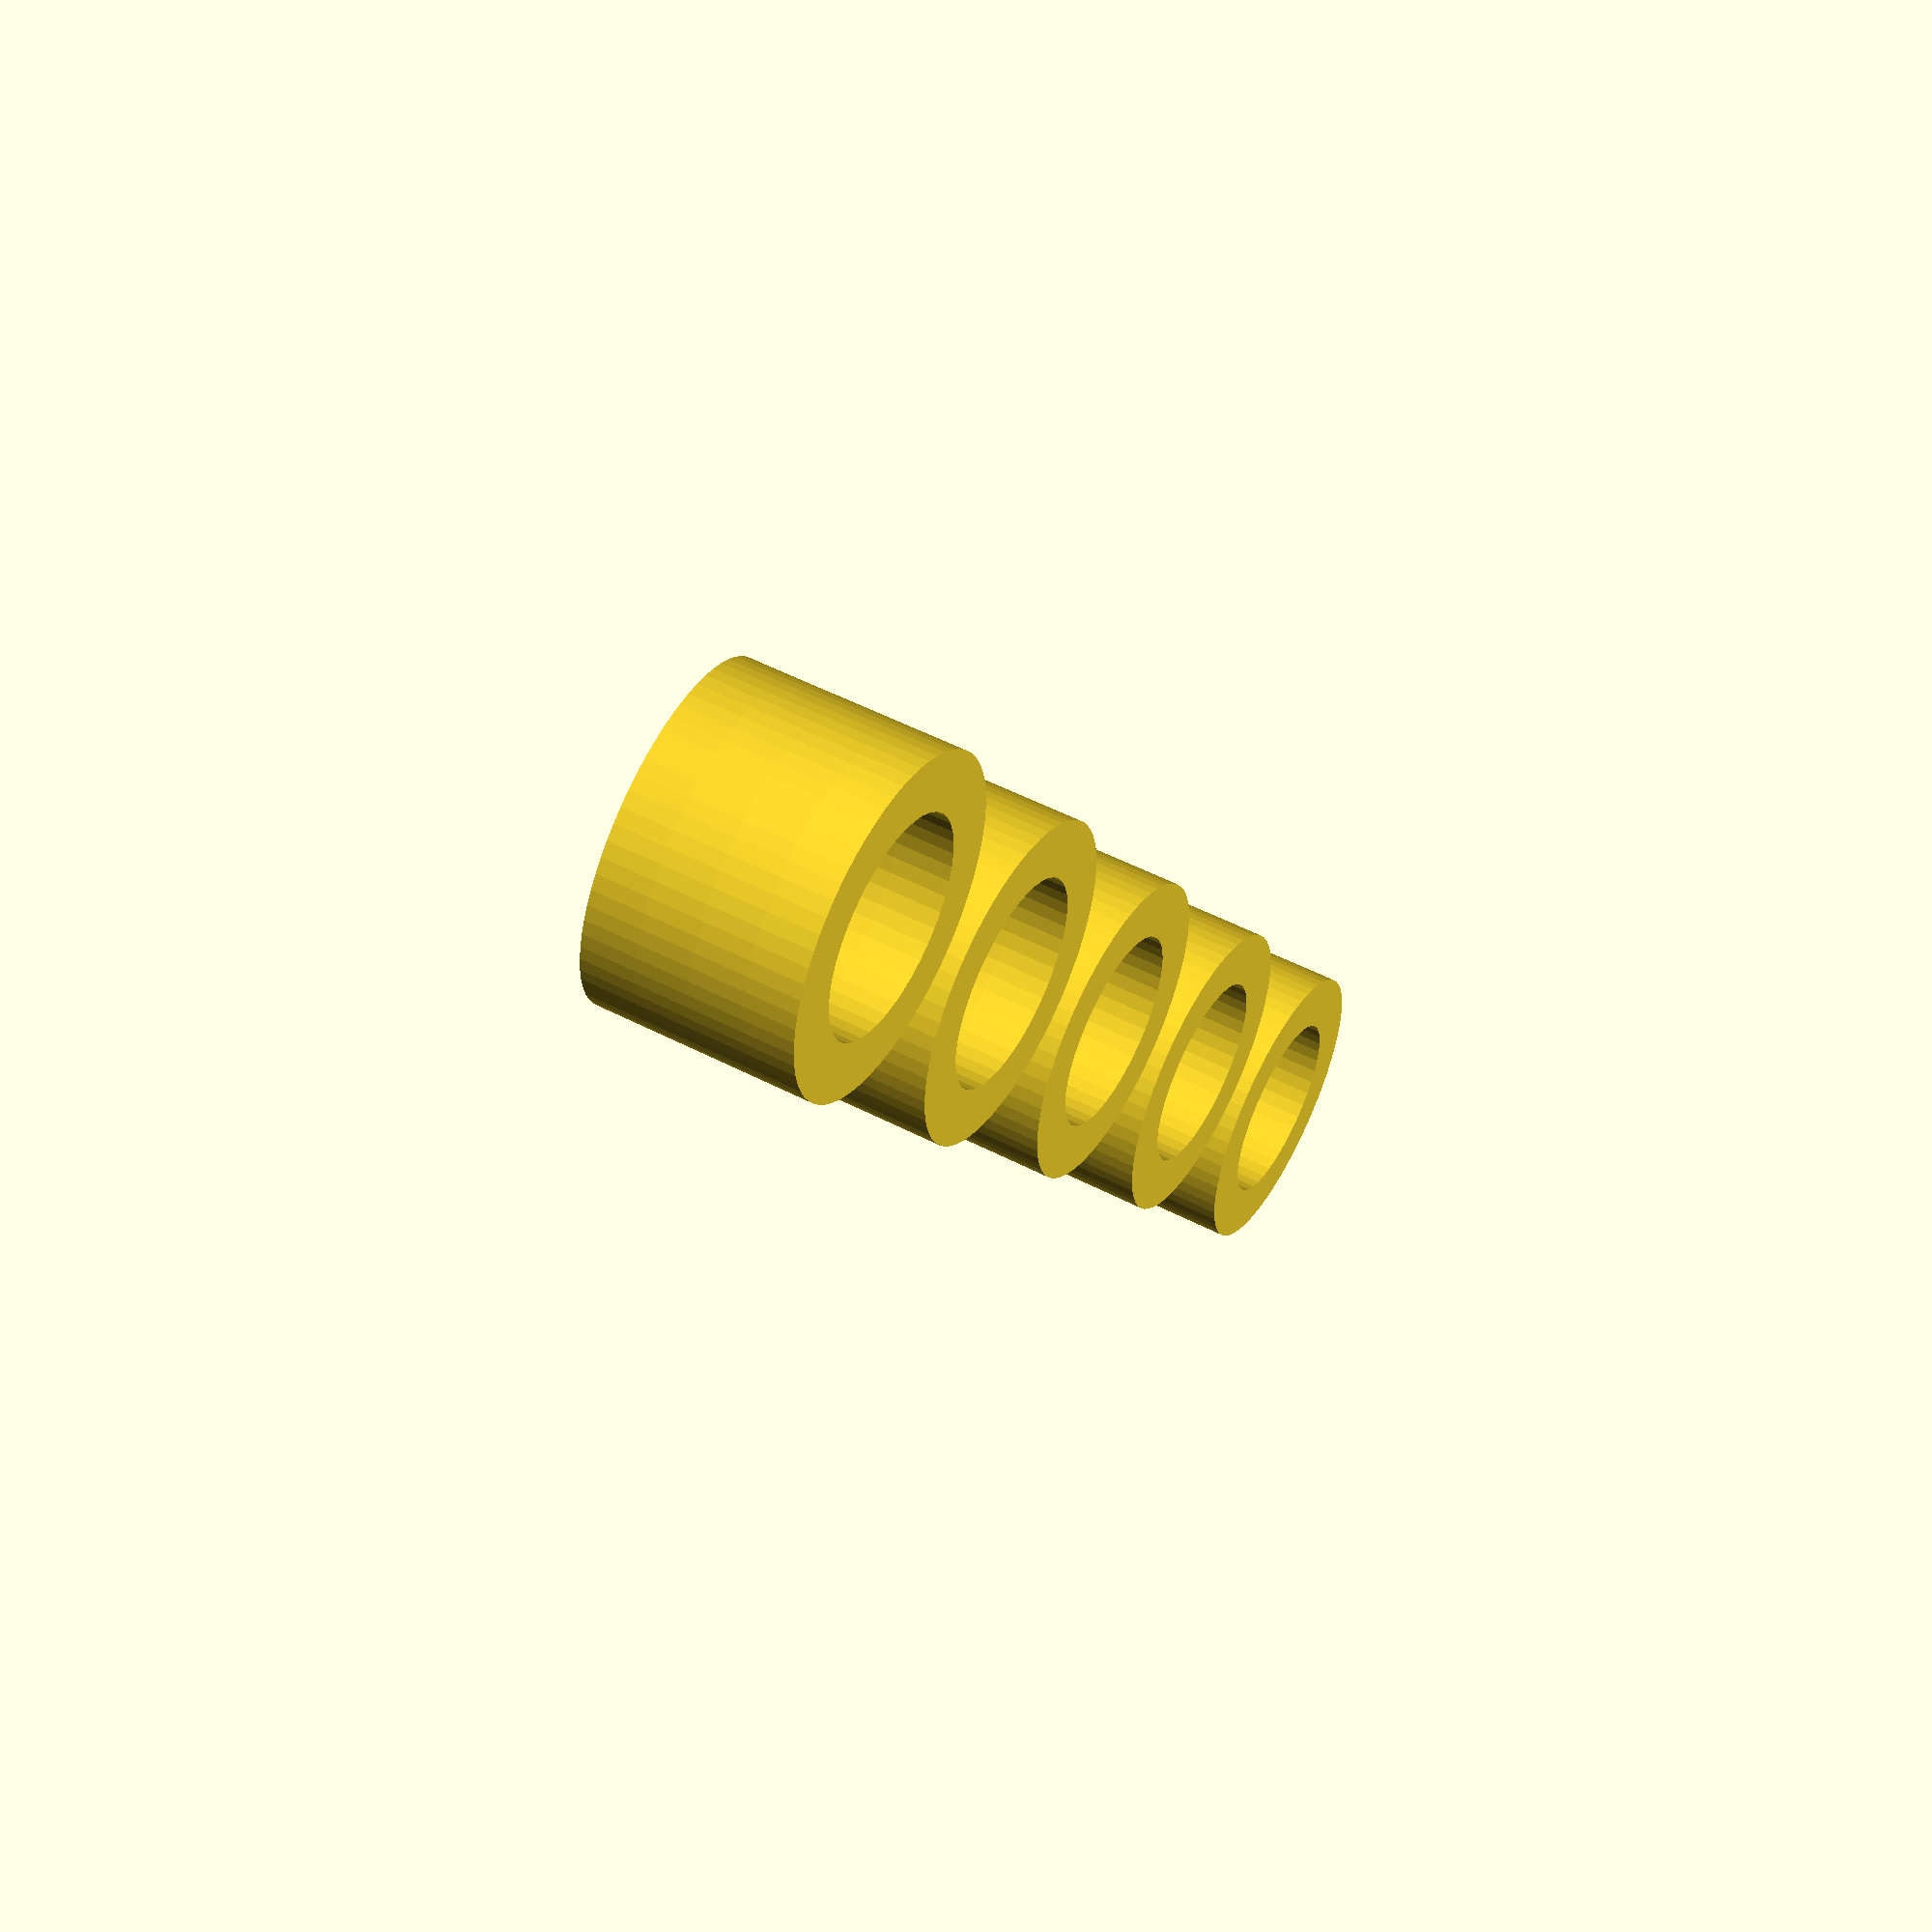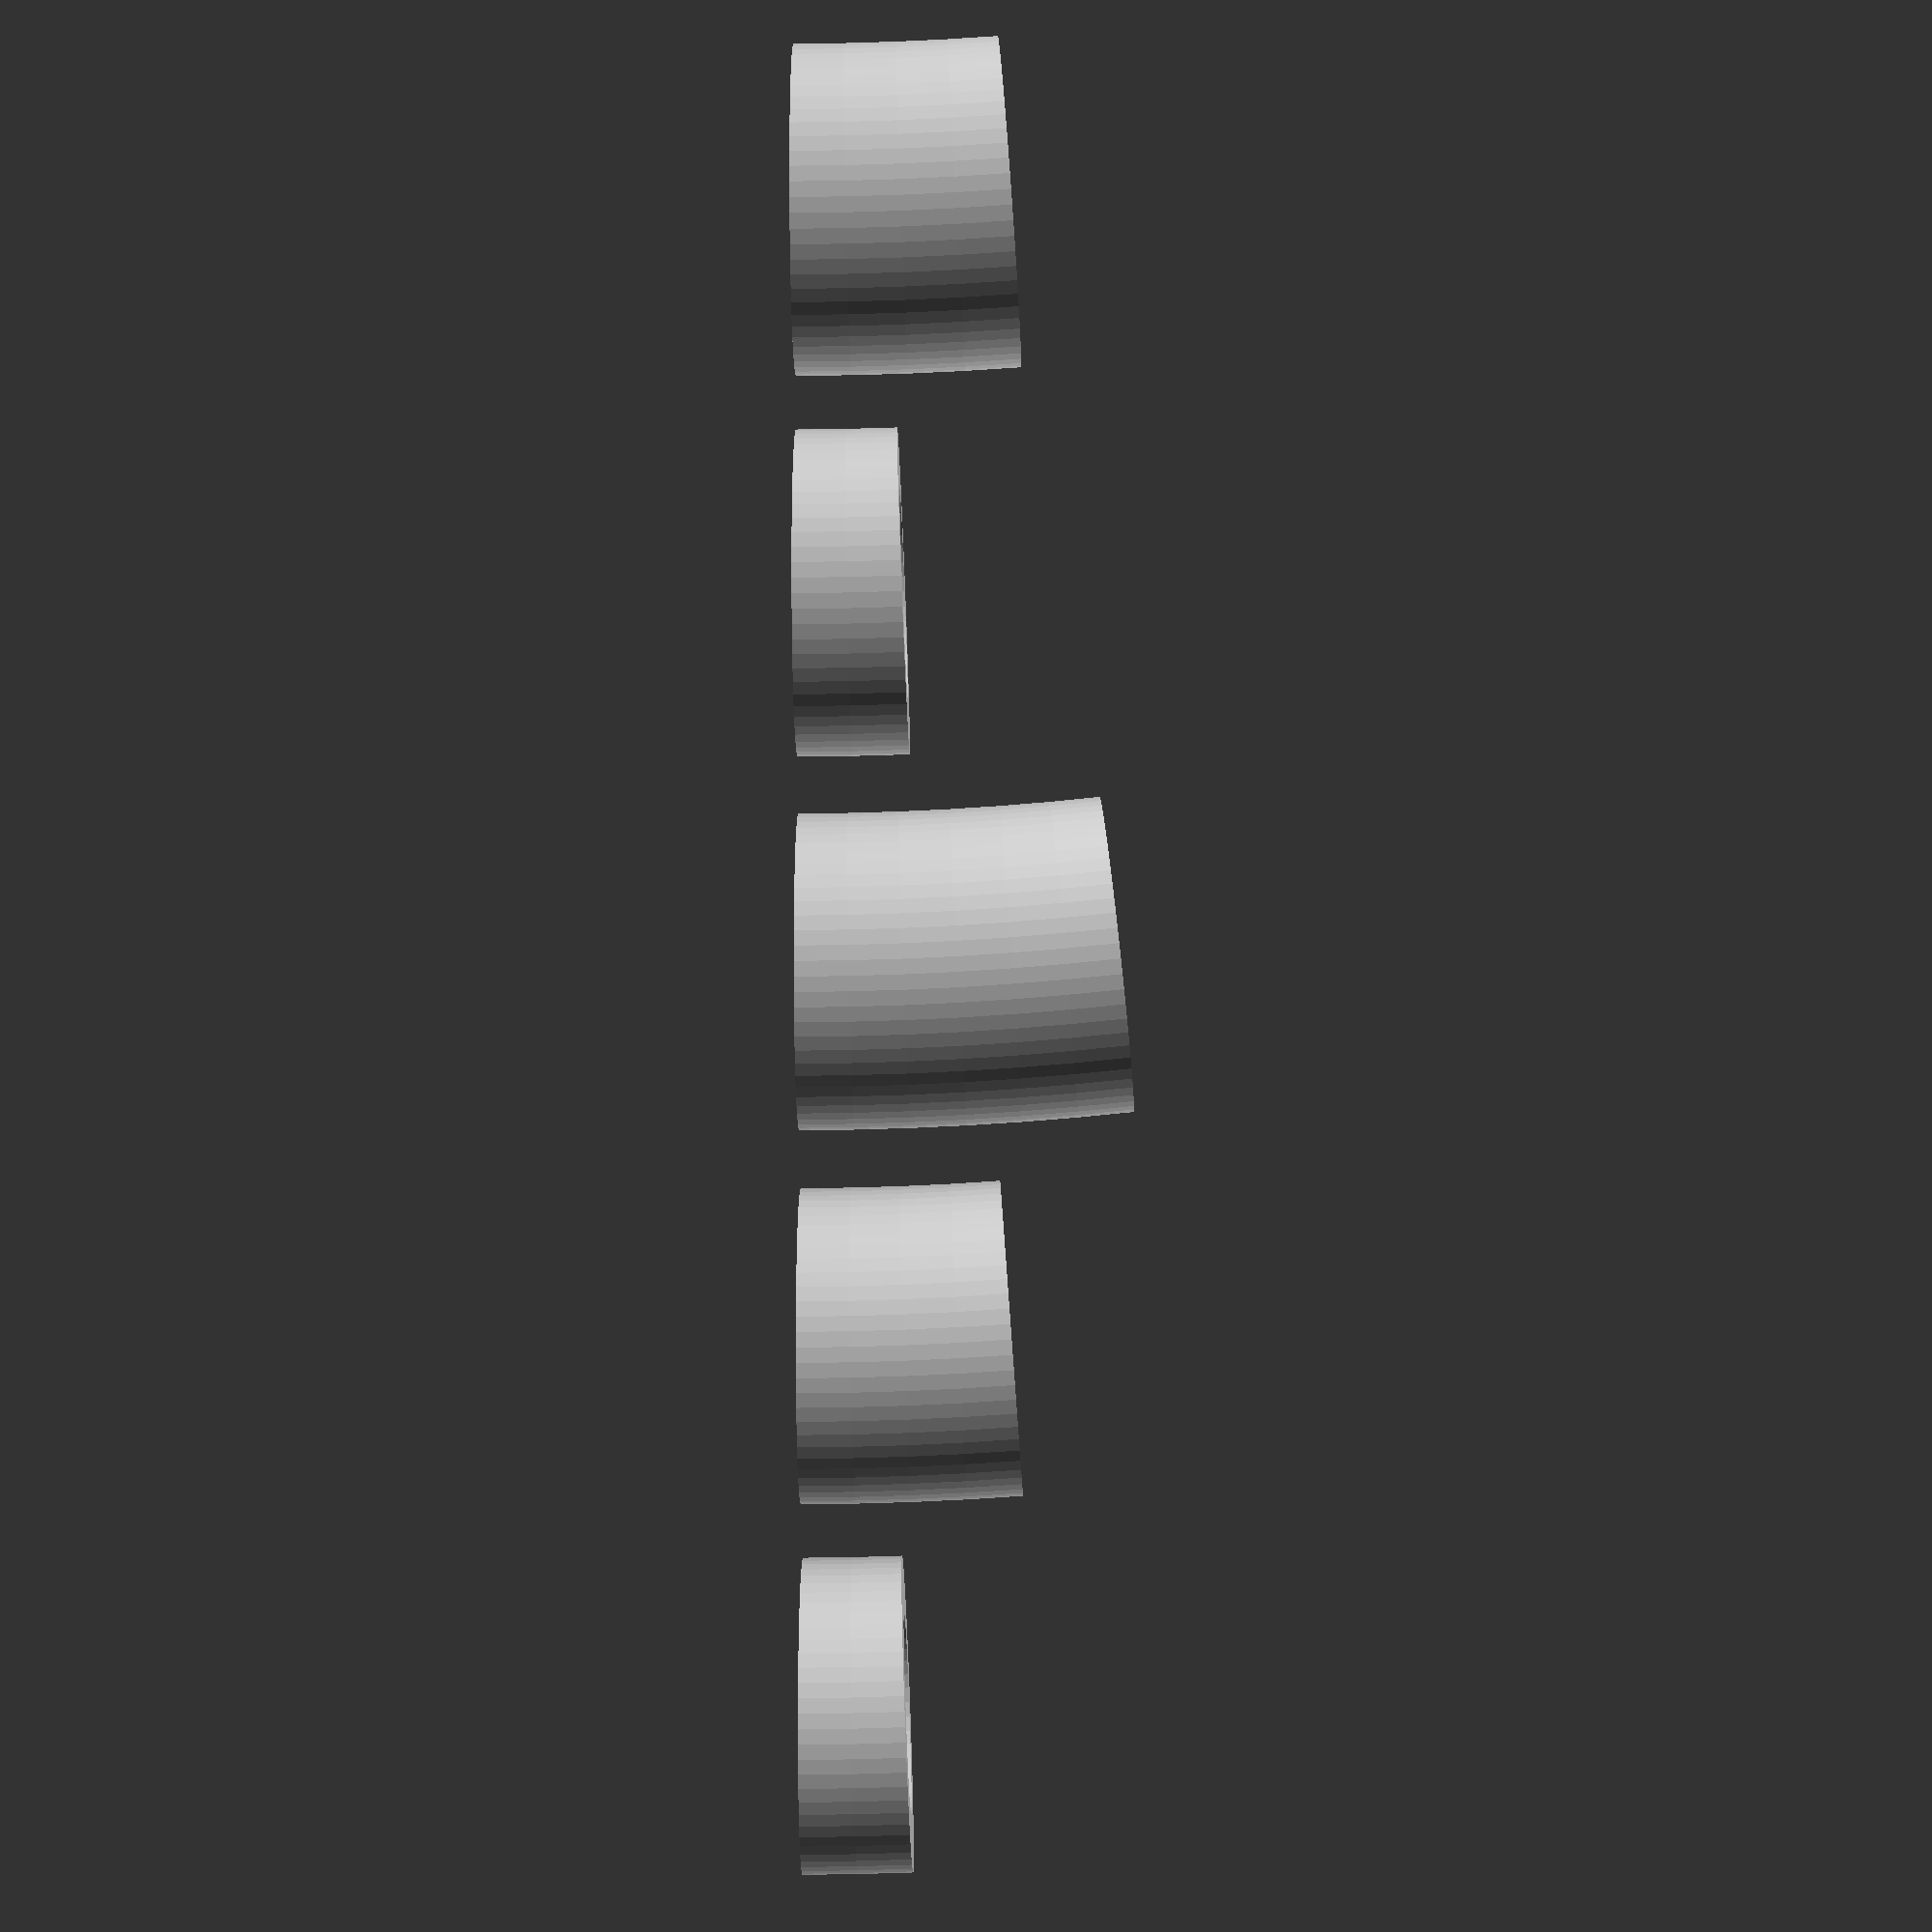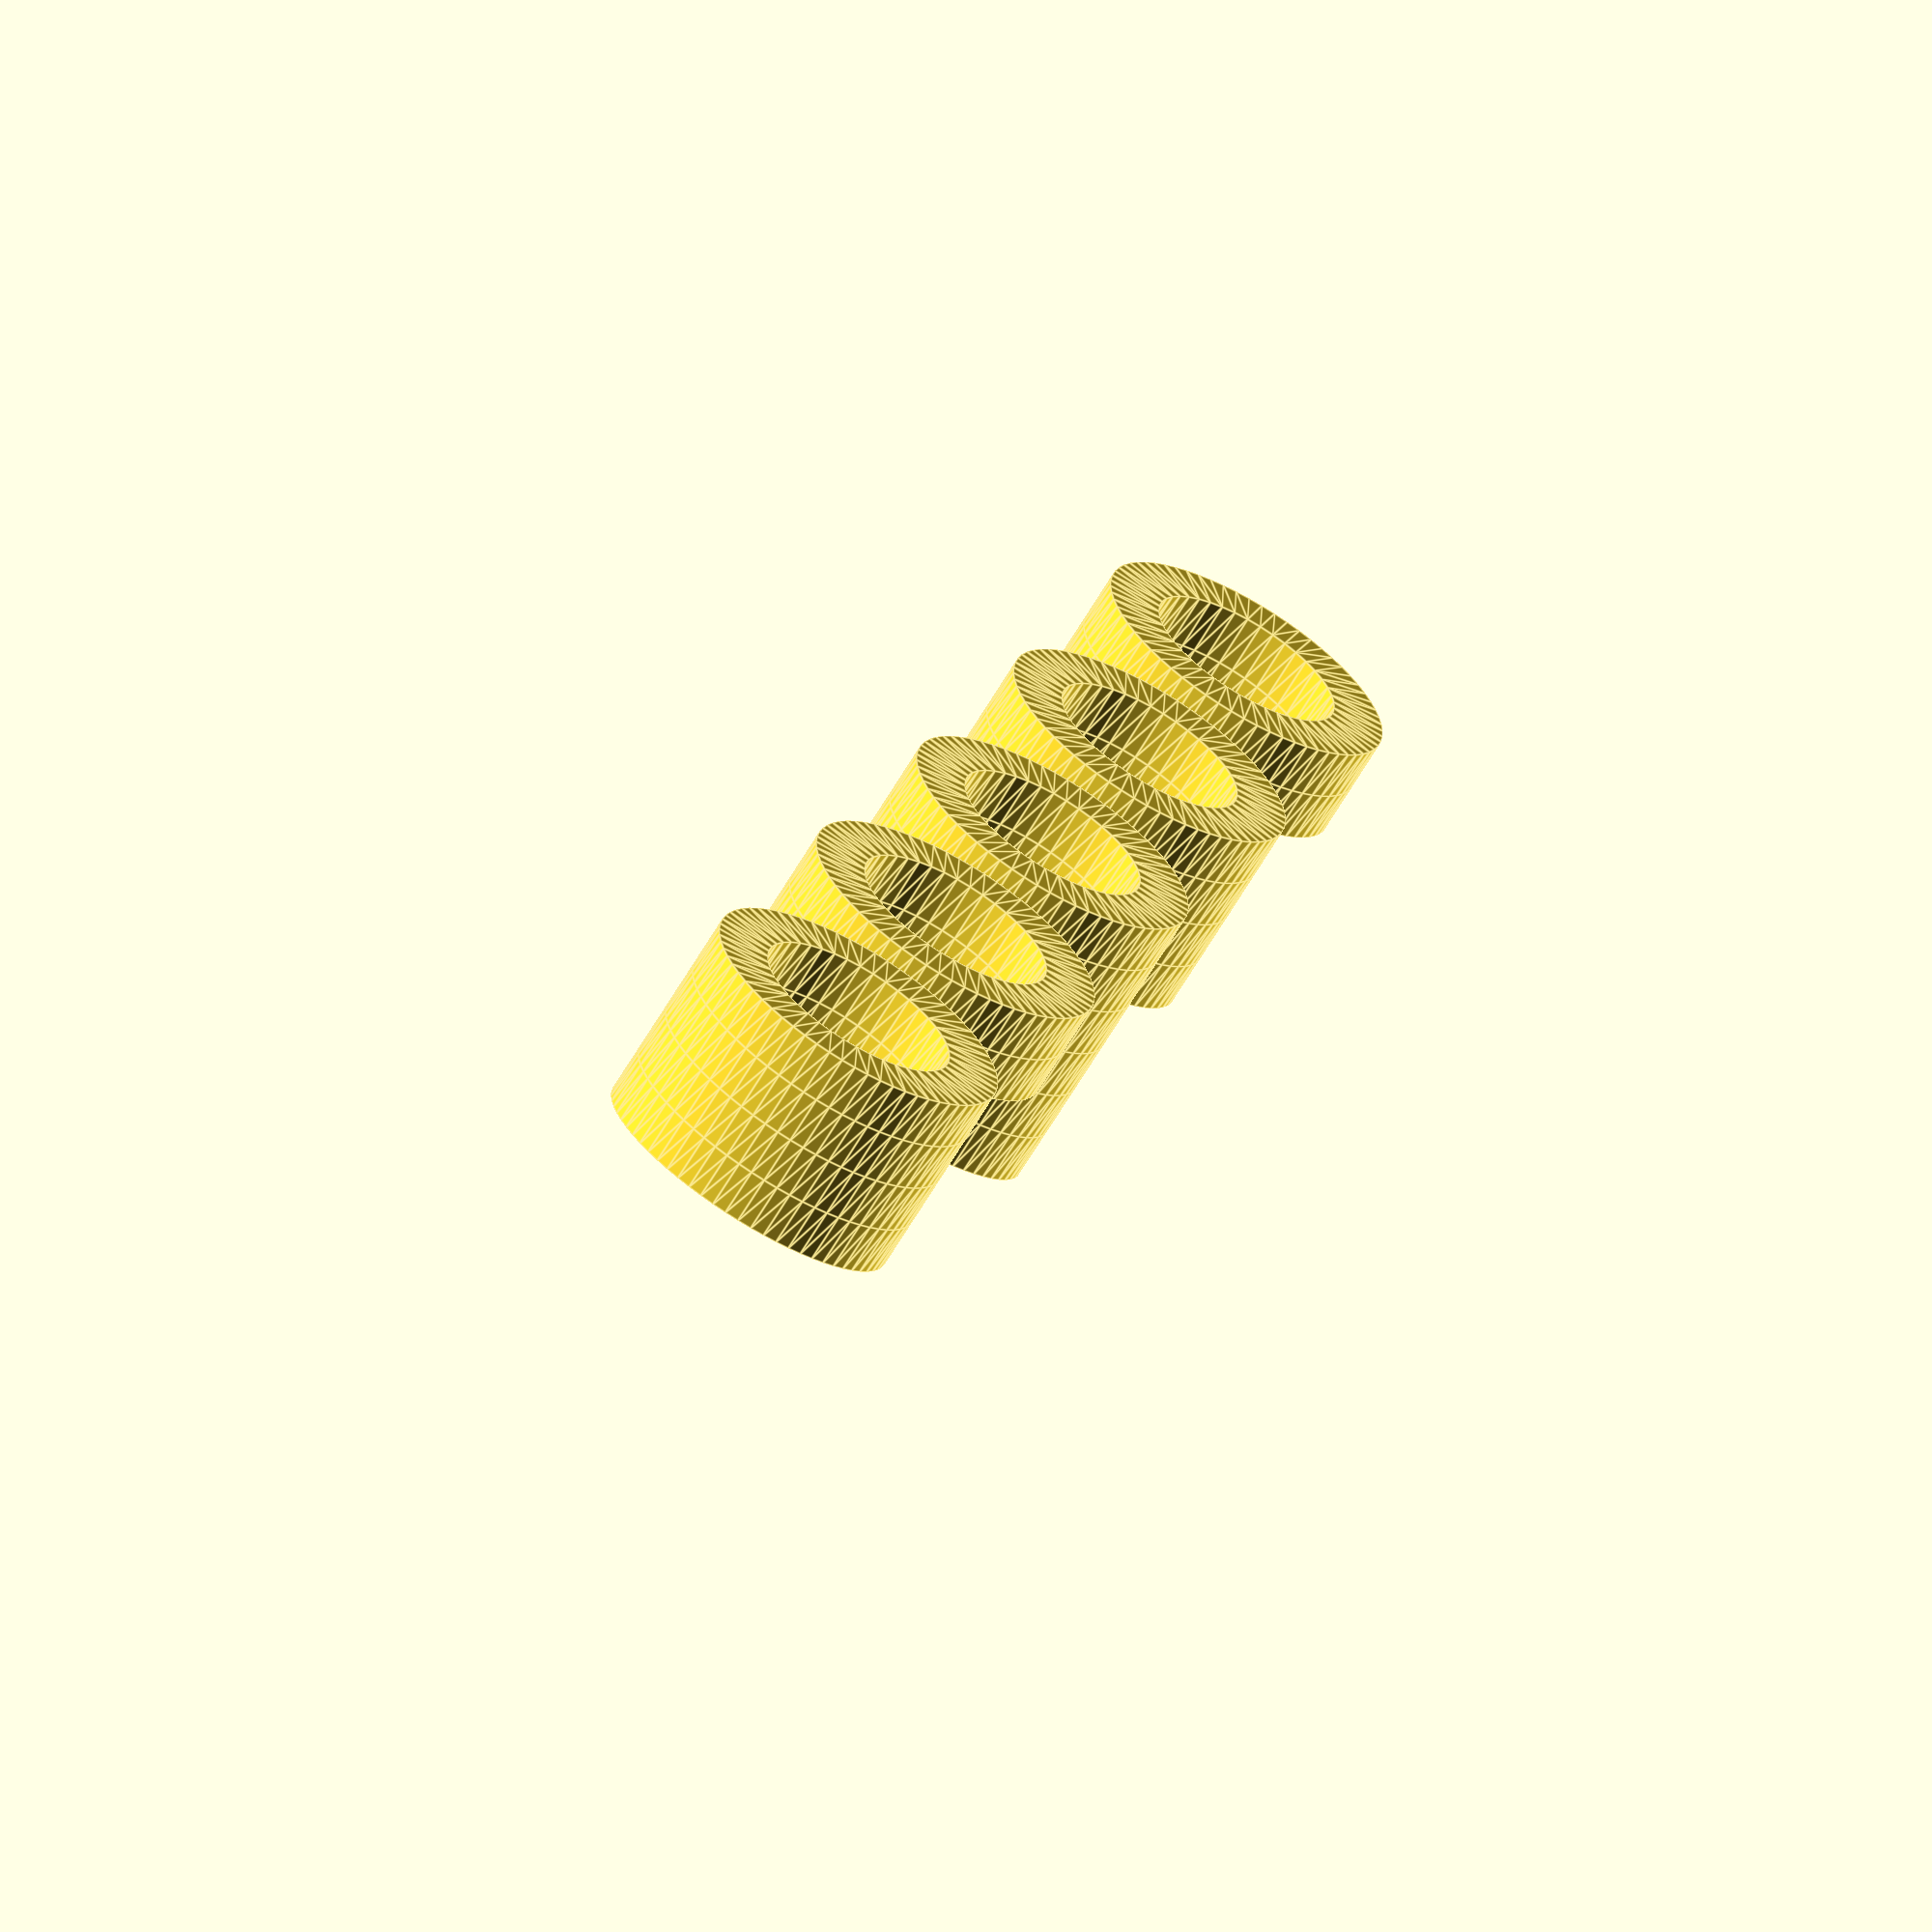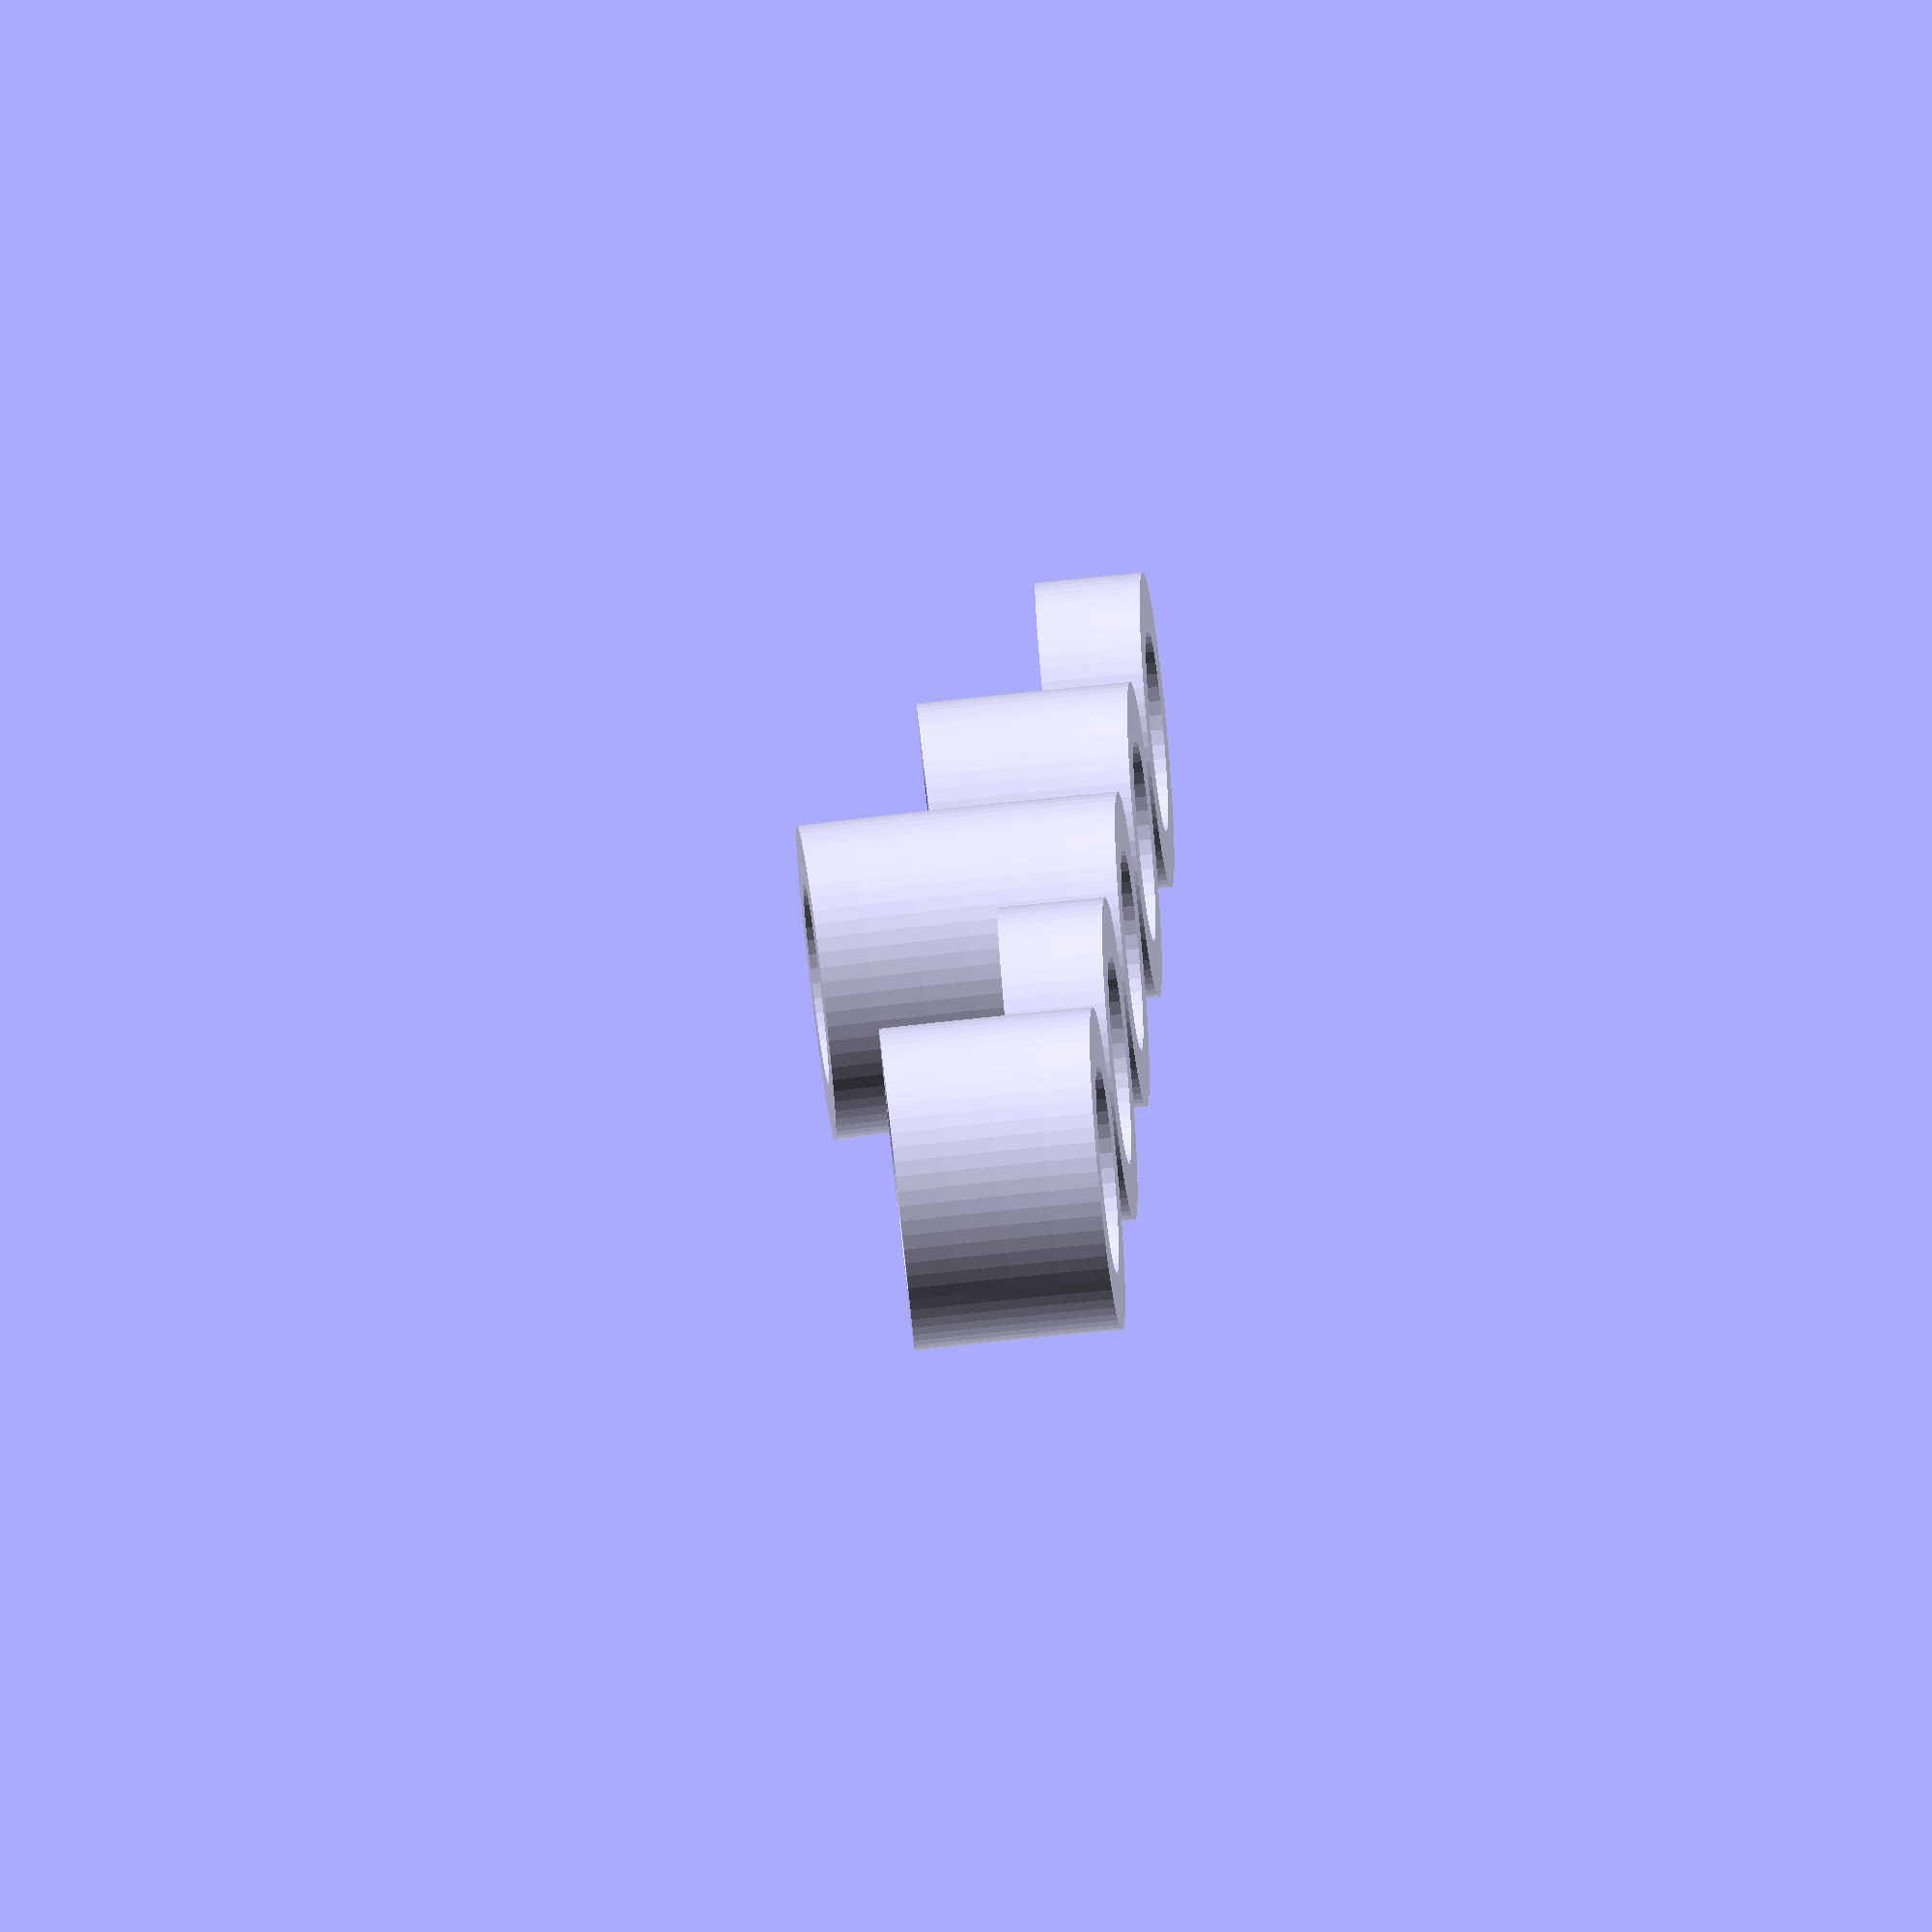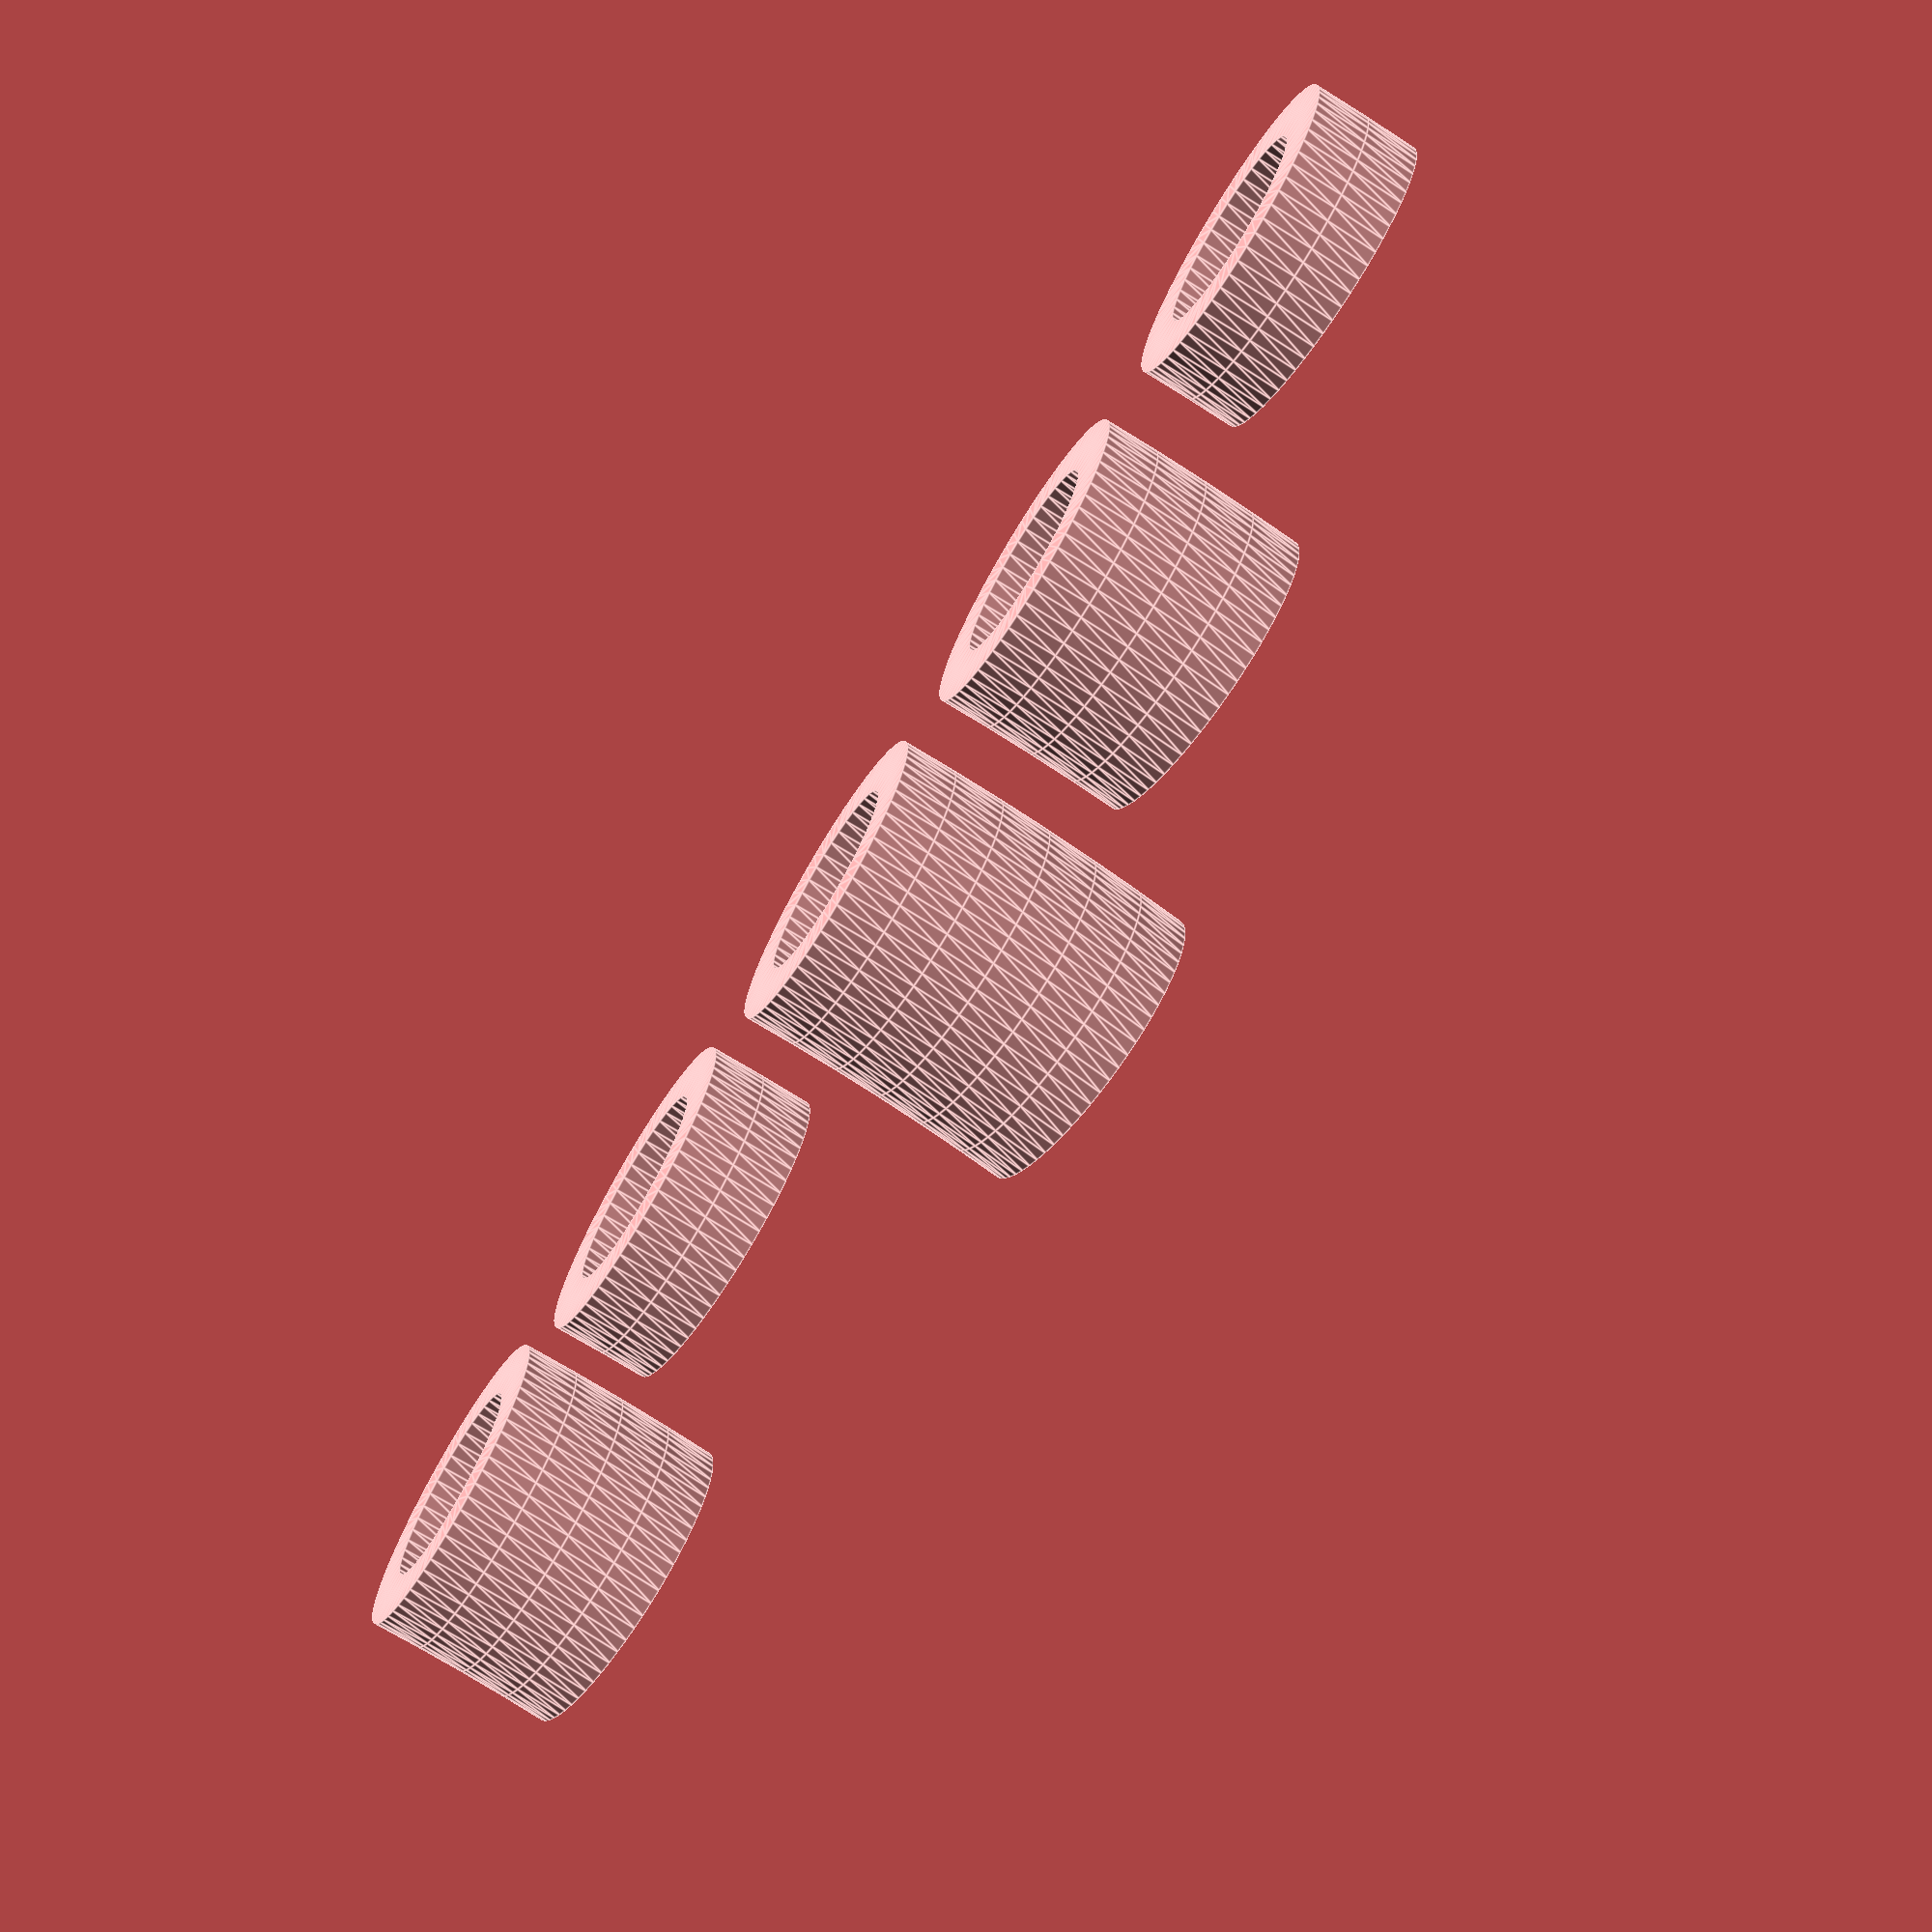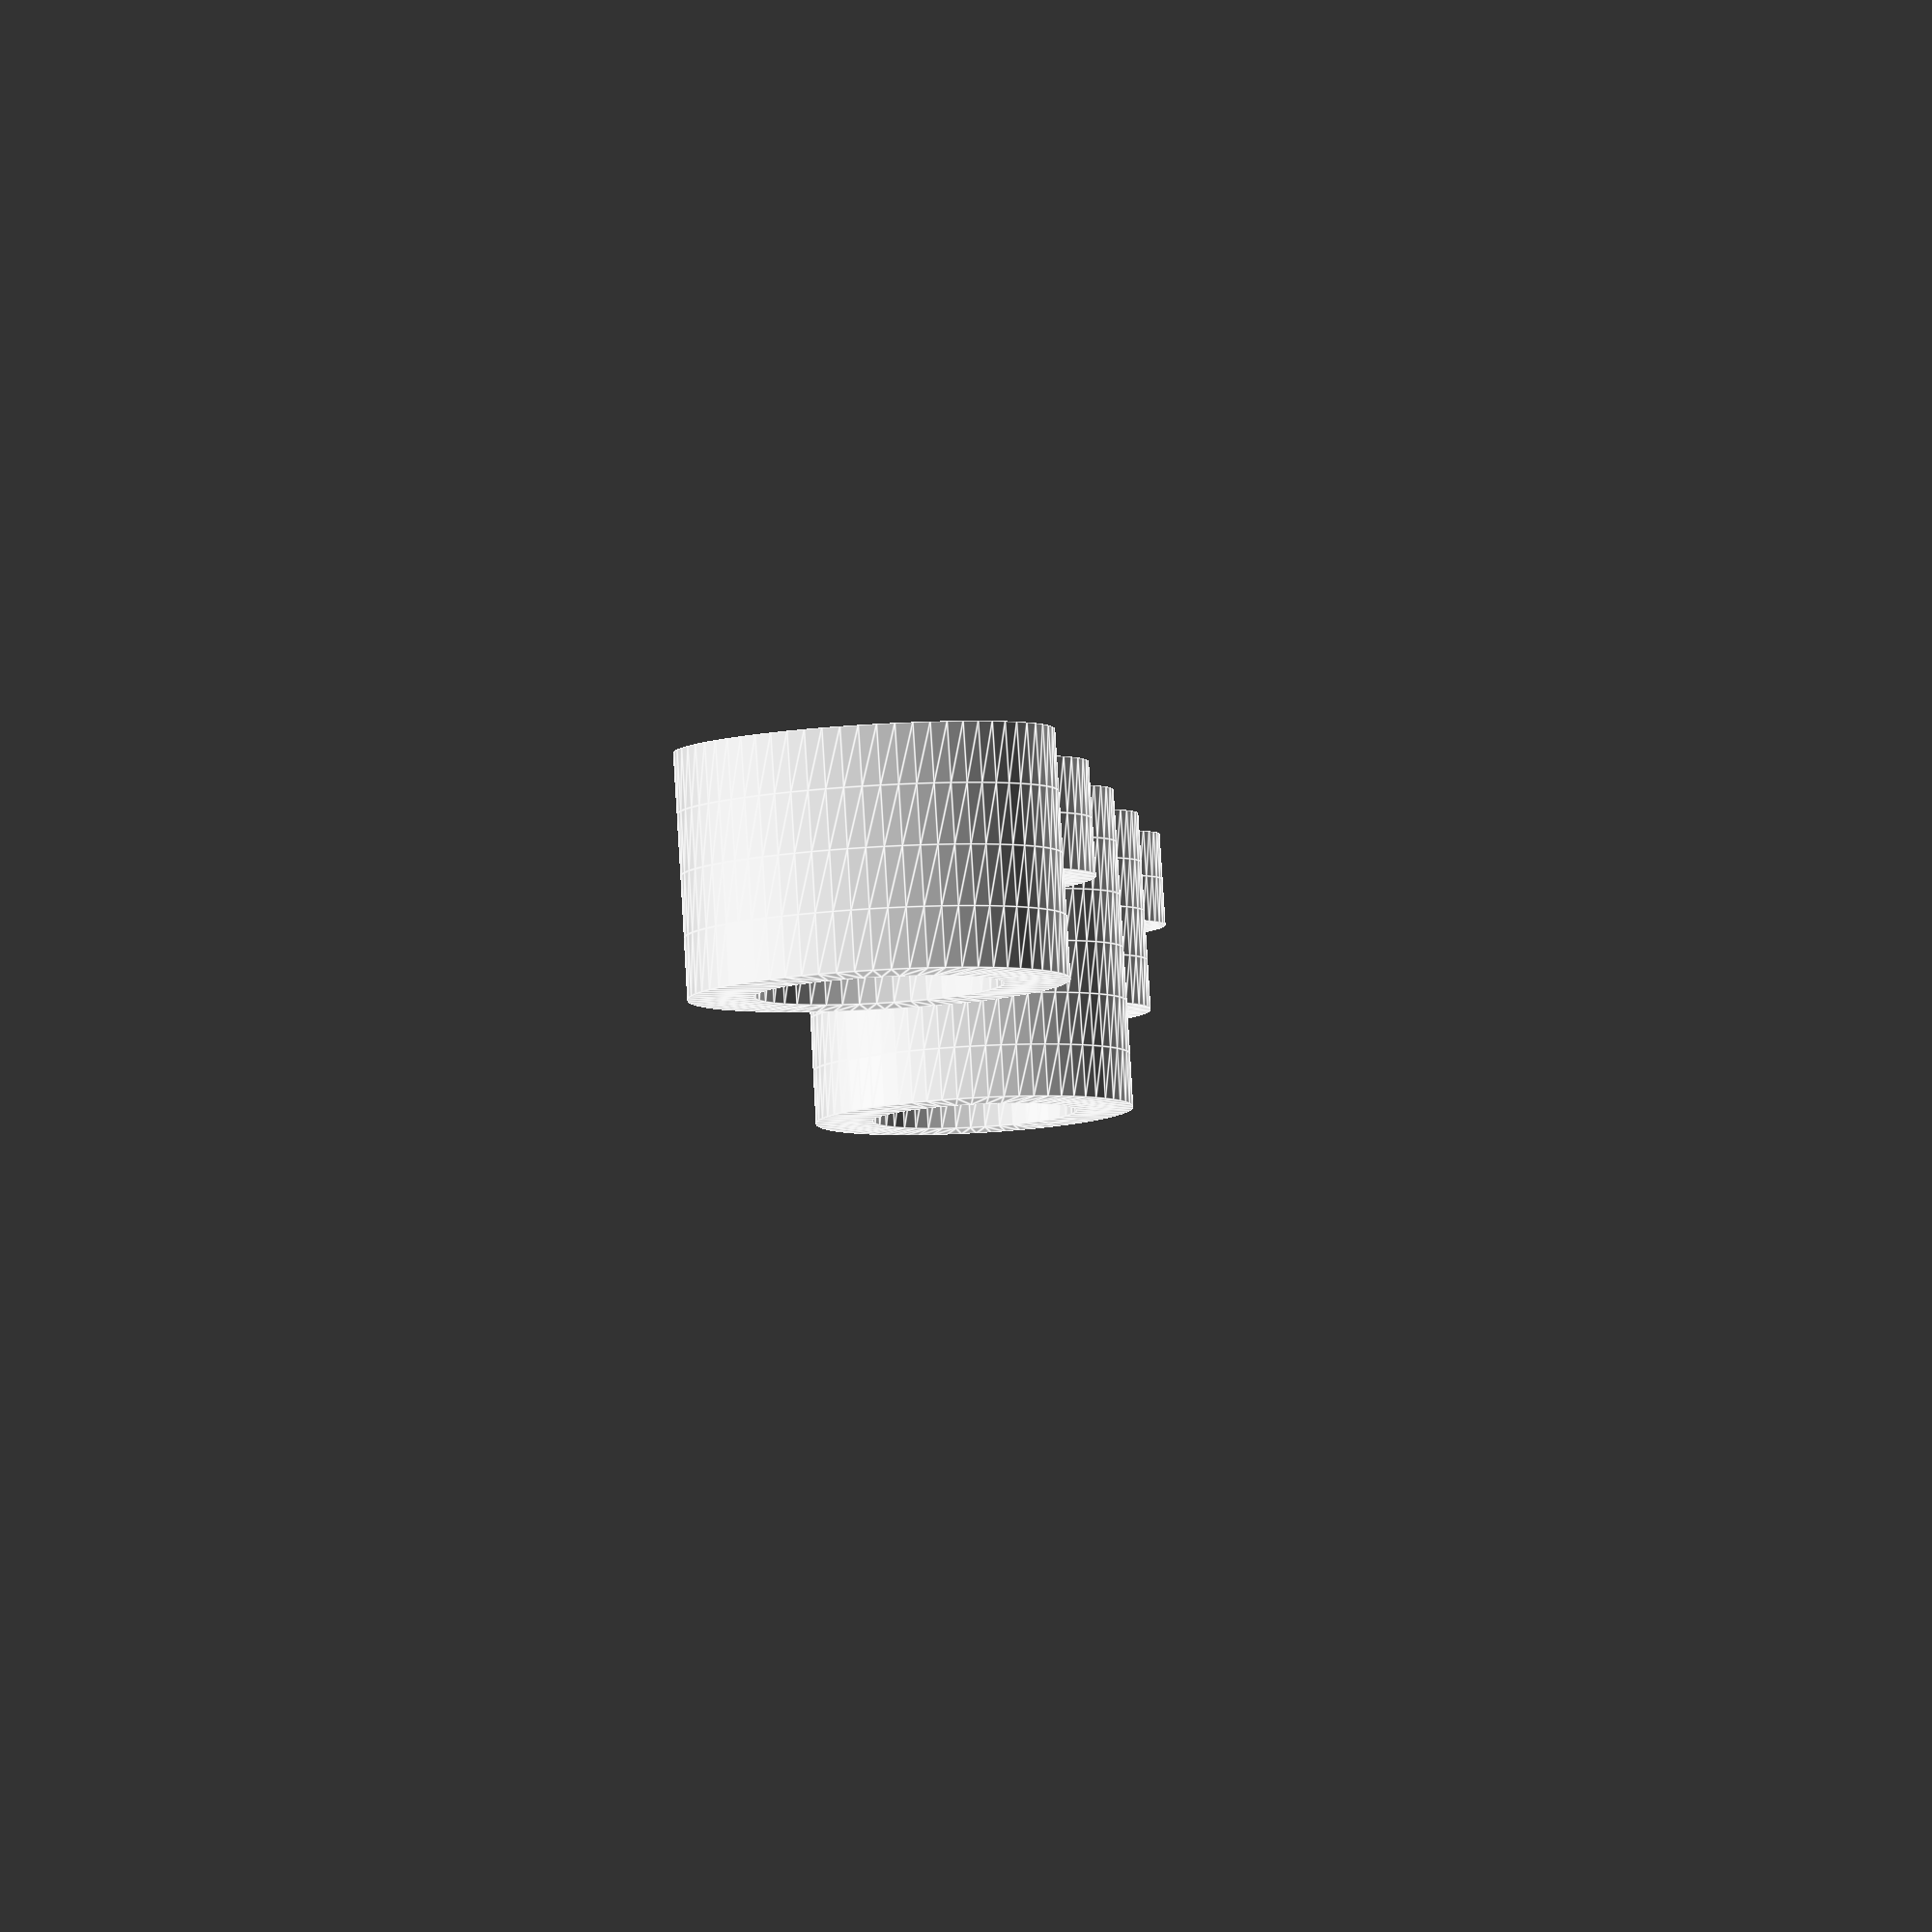
<openscad>
// all values are in mm
$fa = 1;
$fs = 0.4;

R_wheel = 80.5;
D_thread = 5;
R_thread = D_thread/2;
thickness = 3;

module pipe(angle, tolerance) {
    rotate([90, 0, 0]) rotate_extrude(angle=angle) translate([R_wheel, 0, 0])
    difference() {
        outer = R_thread + tolerance + thickness/2;
        circle(r = outer);
        circle(r = R_thread + tolerance);
    }    
}

pipe(angle=2, tolerance=0.2);

translate([-10, 0, 0])
pipe(angle=4, tolerance=0.2);

translate([-20, 0, 0])
pipe(angle=6, tolerance=0.2);

translate([-30, 0, 0])
pipe(angle=2, tolerance=0.3);

translate([-40, 0, 0])
pipe(angle=4, tolerance=0.3);

module clock_hand(angle, length=R) {
    LINEW = 1;
    color("white")
    rotate([0, angle, 0]) translate([0, -LINEW/2, -LINEW/2]) cube([length, LINEW, LINEW]);
}

</openscad>
<views>
elev=308.5 azim=124.4 roll=119.4 proj=p view=wireframe
elev=305.5 azim=140.2 roll=269.8 proj=p view=solid
elev=247.1 azim=72.6 roll=30.7 proj=o view=edges
elev=235.8 azim=72.6 roll=83.7 proj=o view=wireframe
elev=250.7 azim=2.7 roll=301.3 proj=p view=edges
elev=92.2 azim=264.2 roll=183.7 proj=p view=edges
</views>
